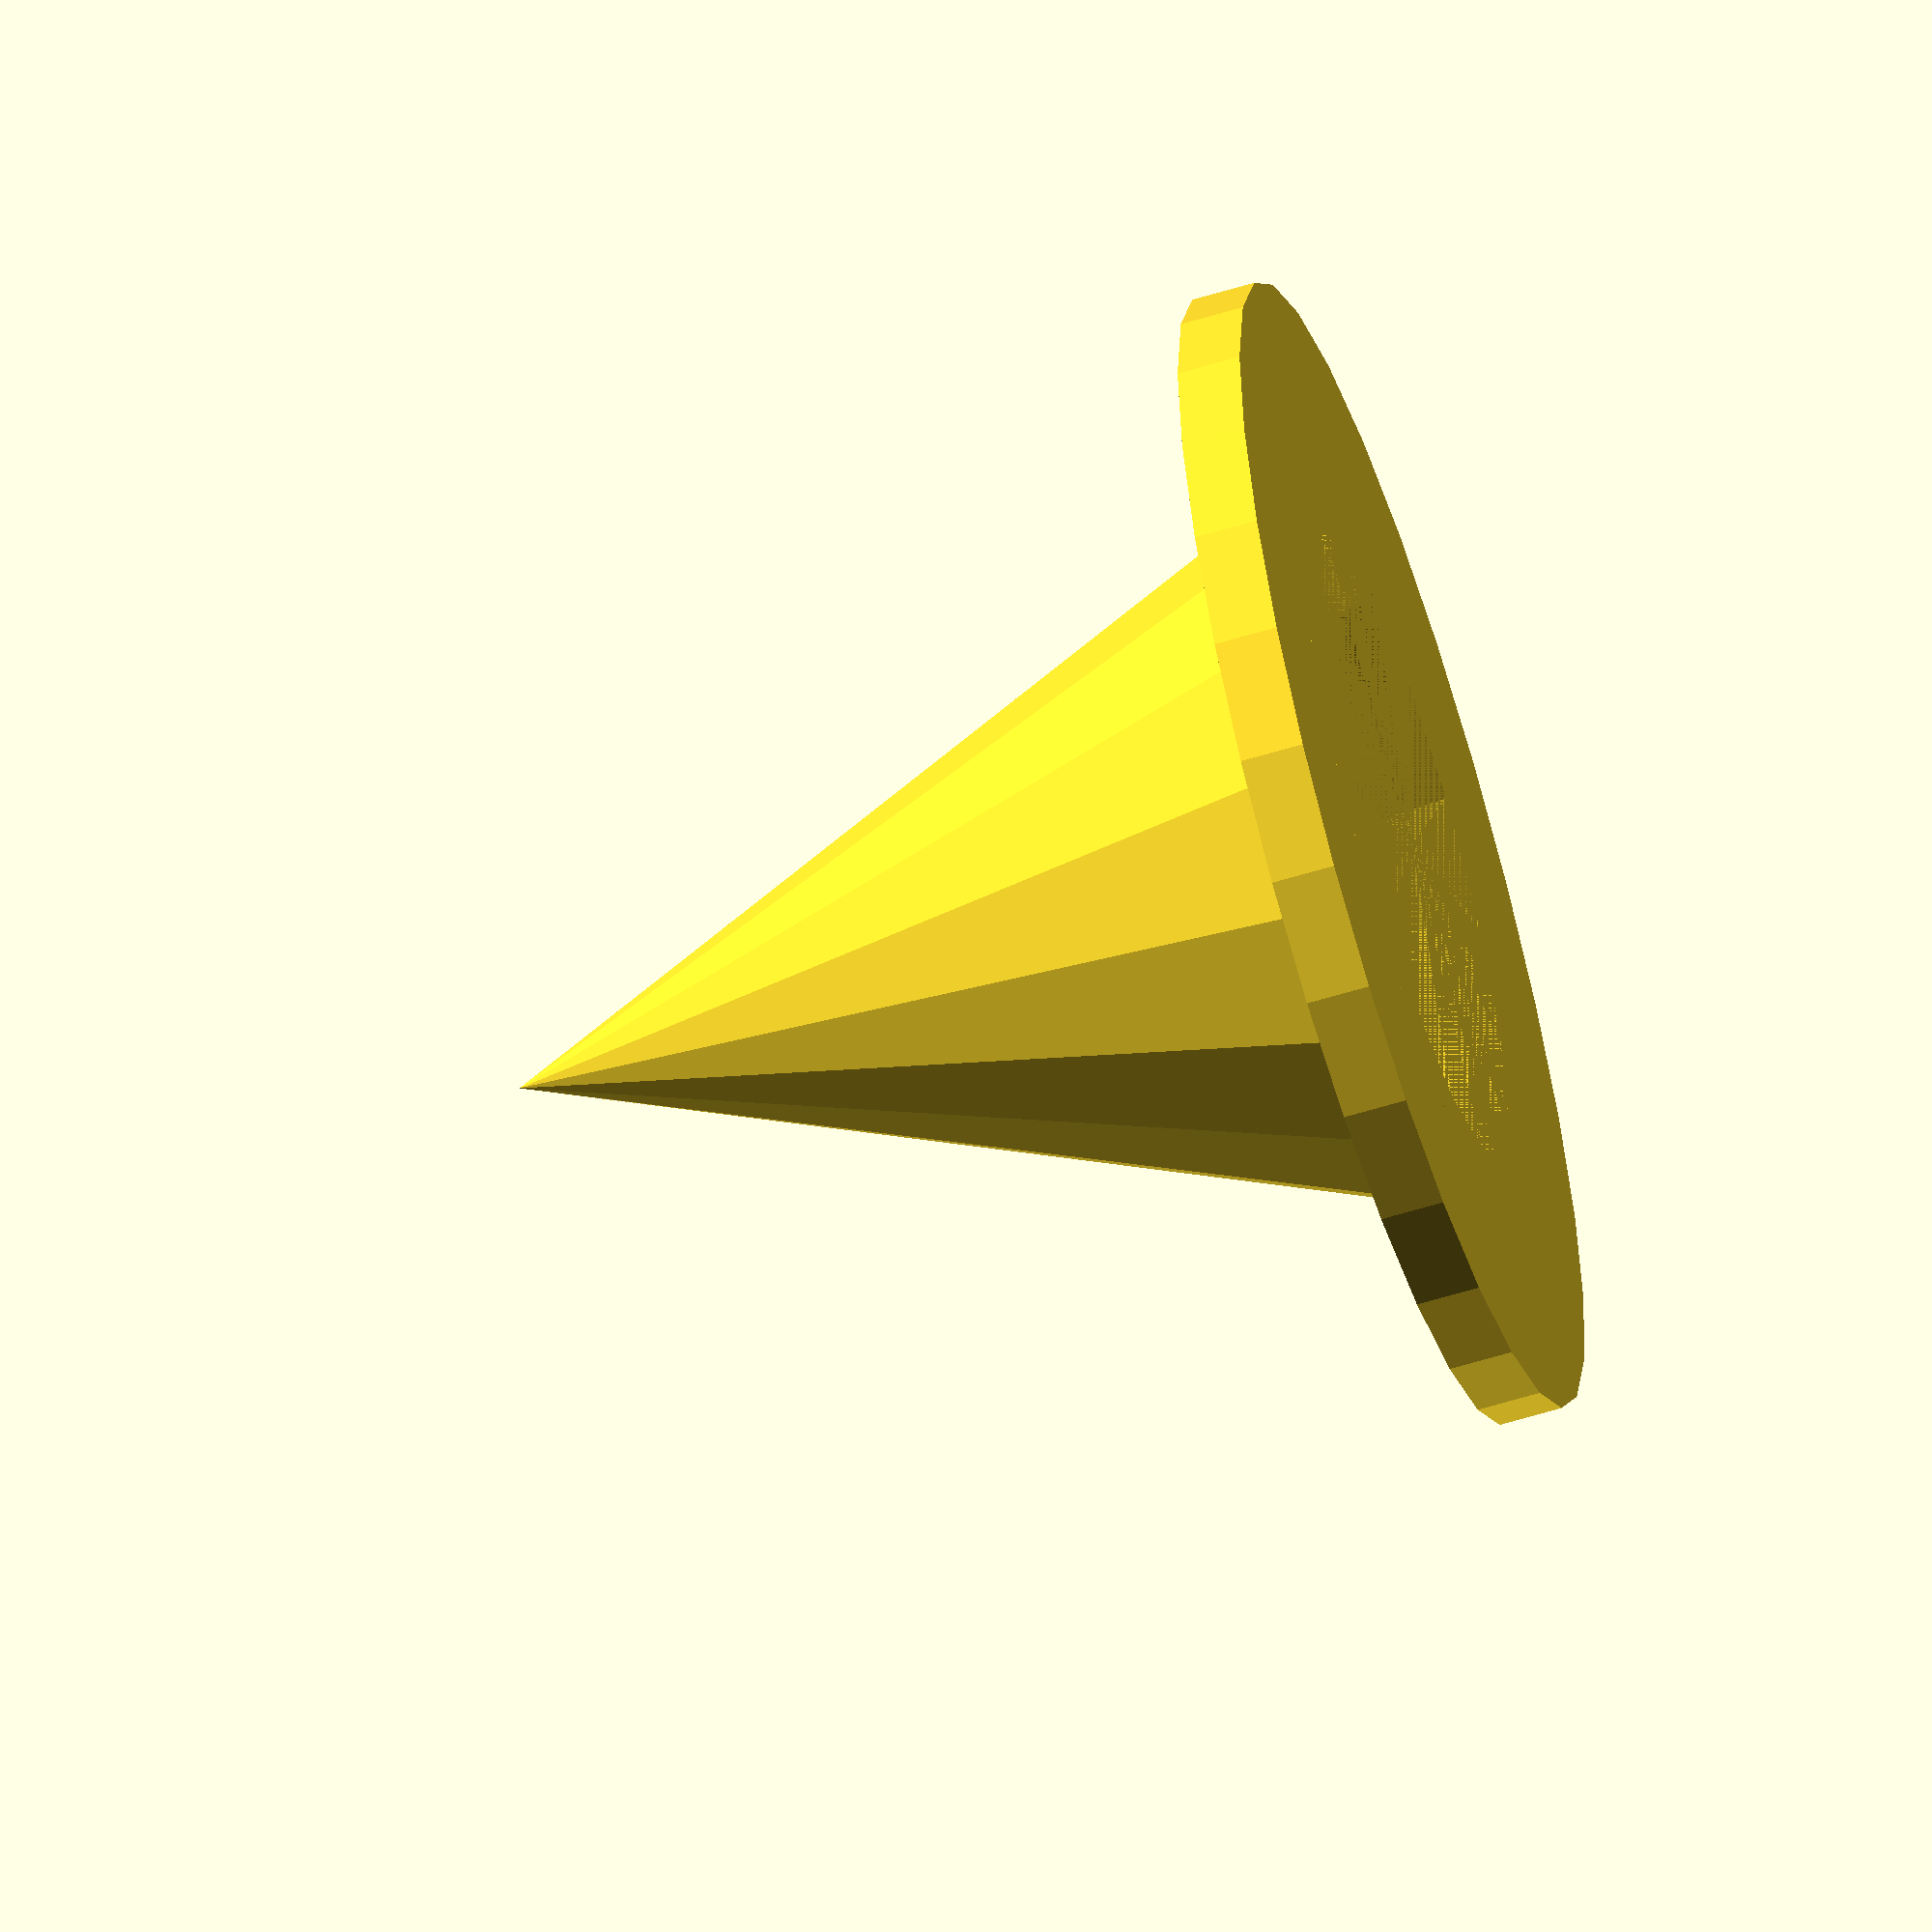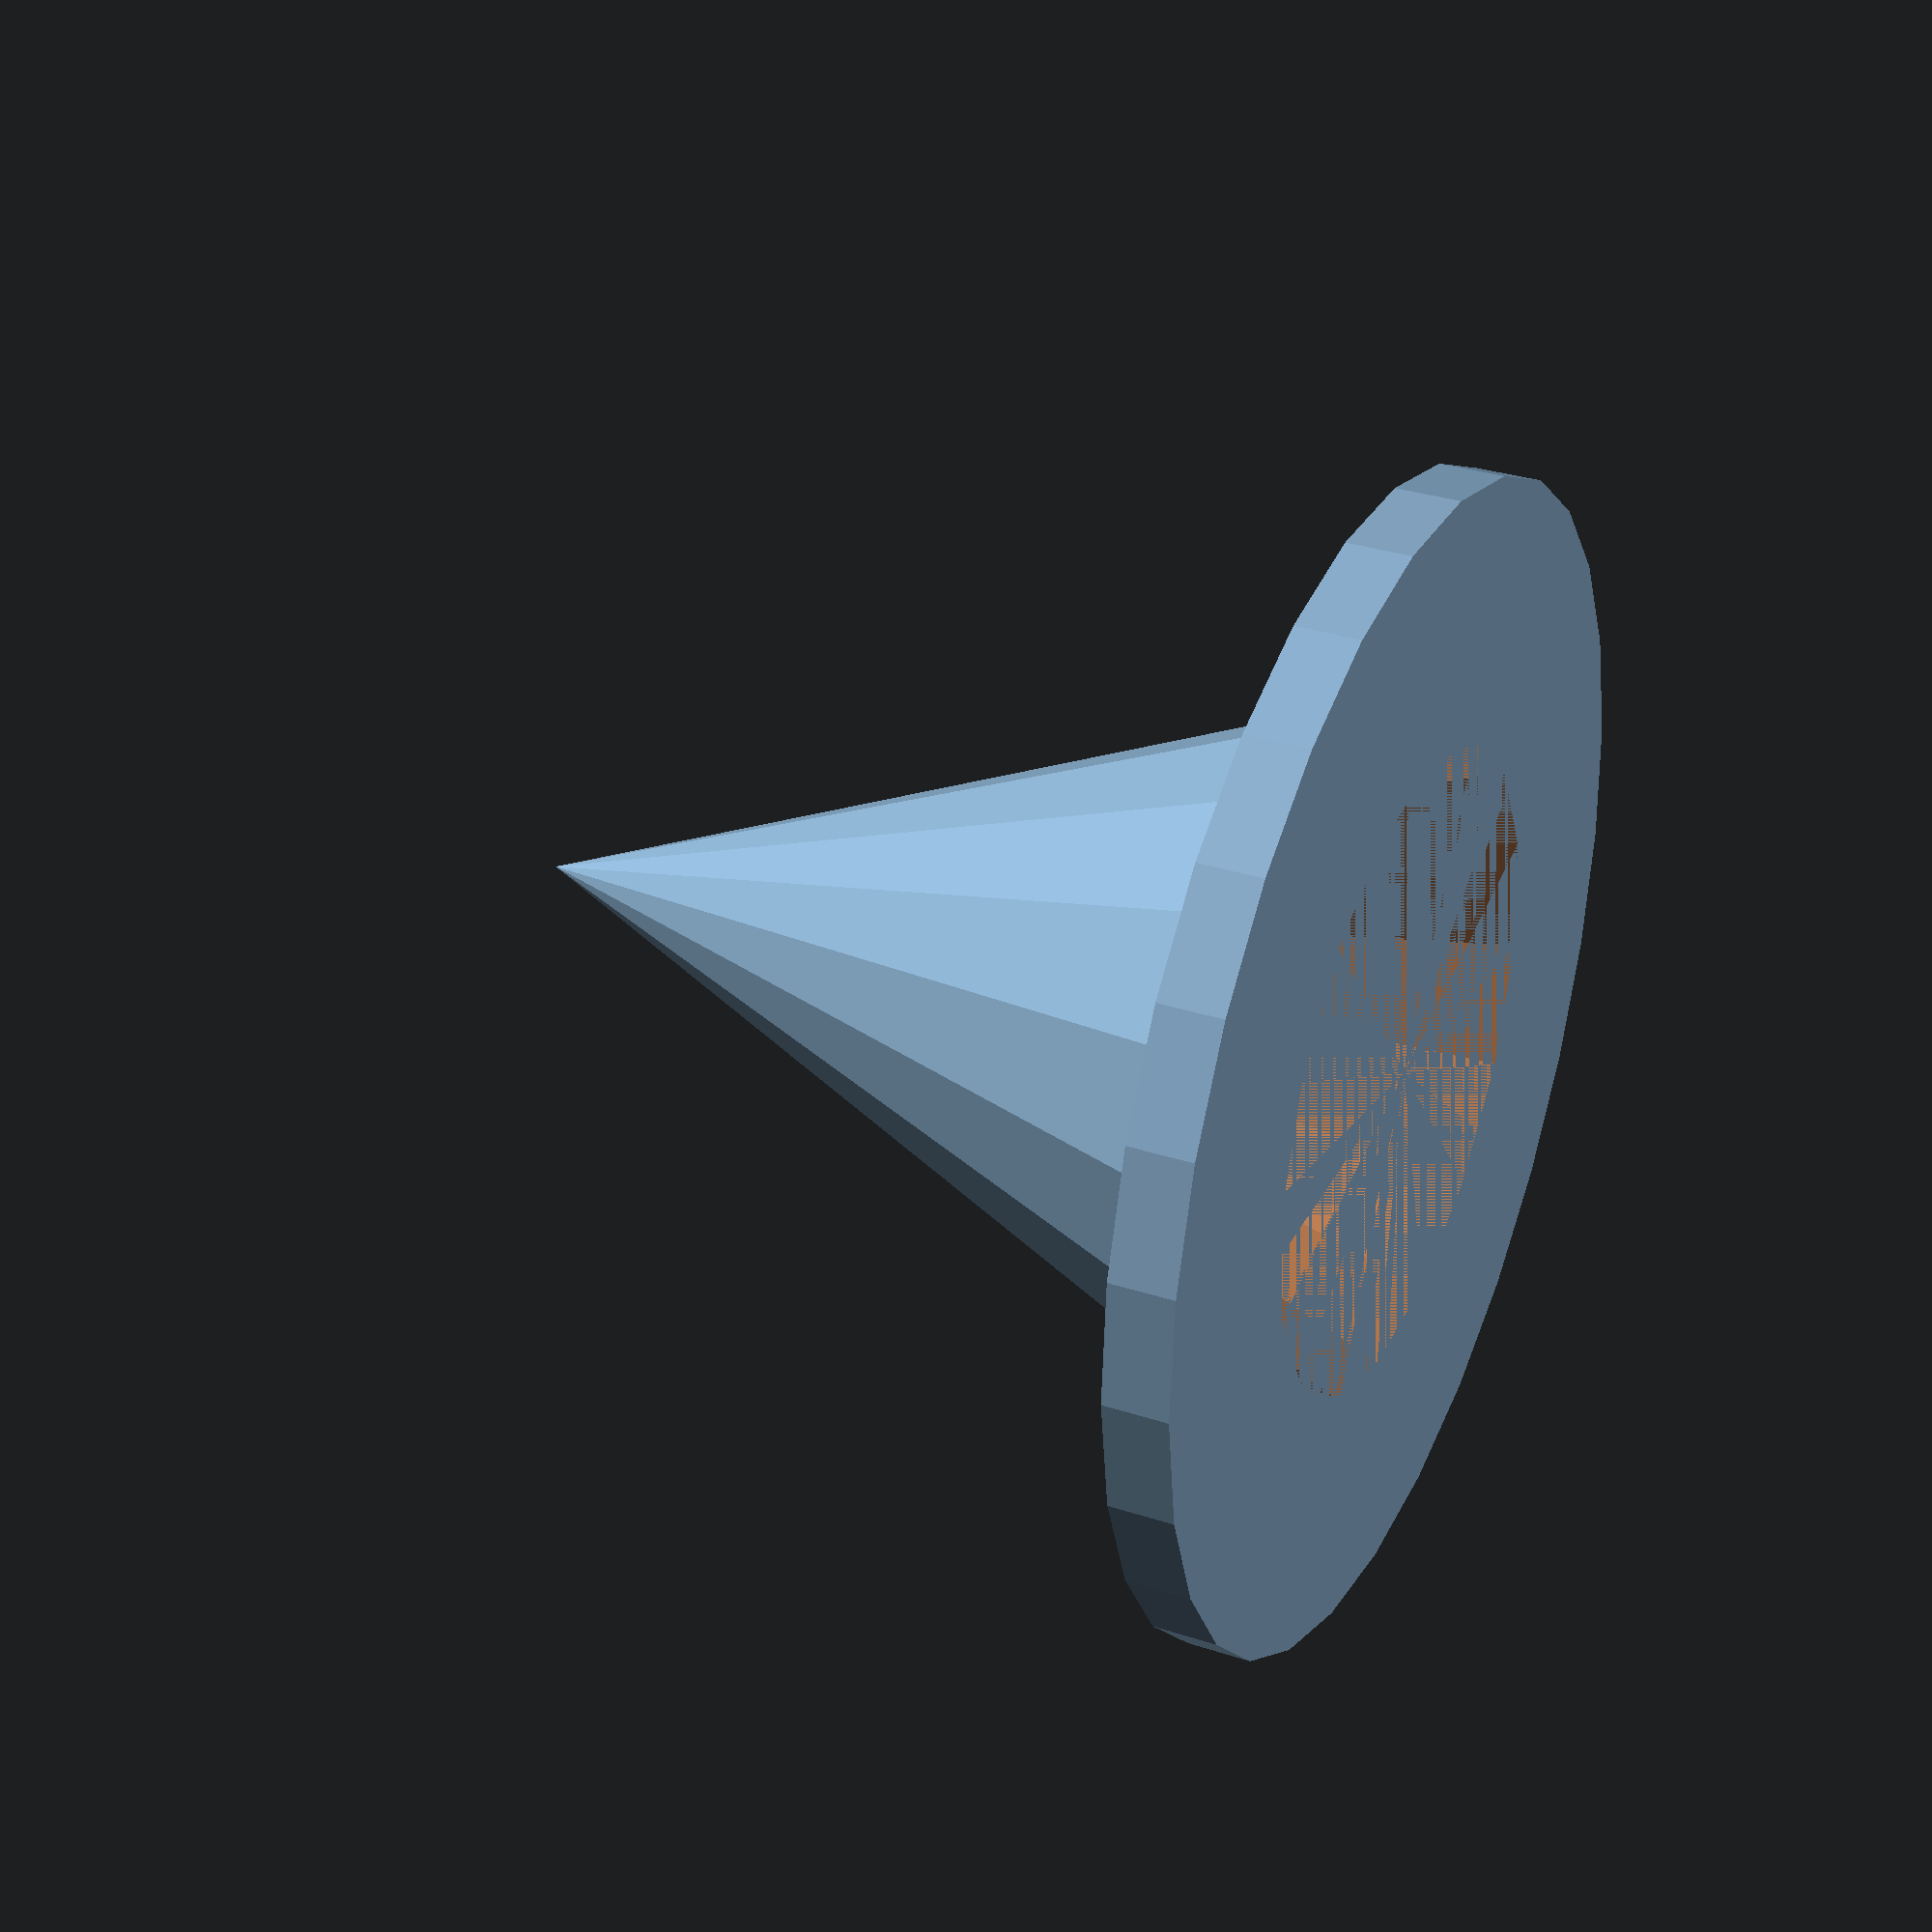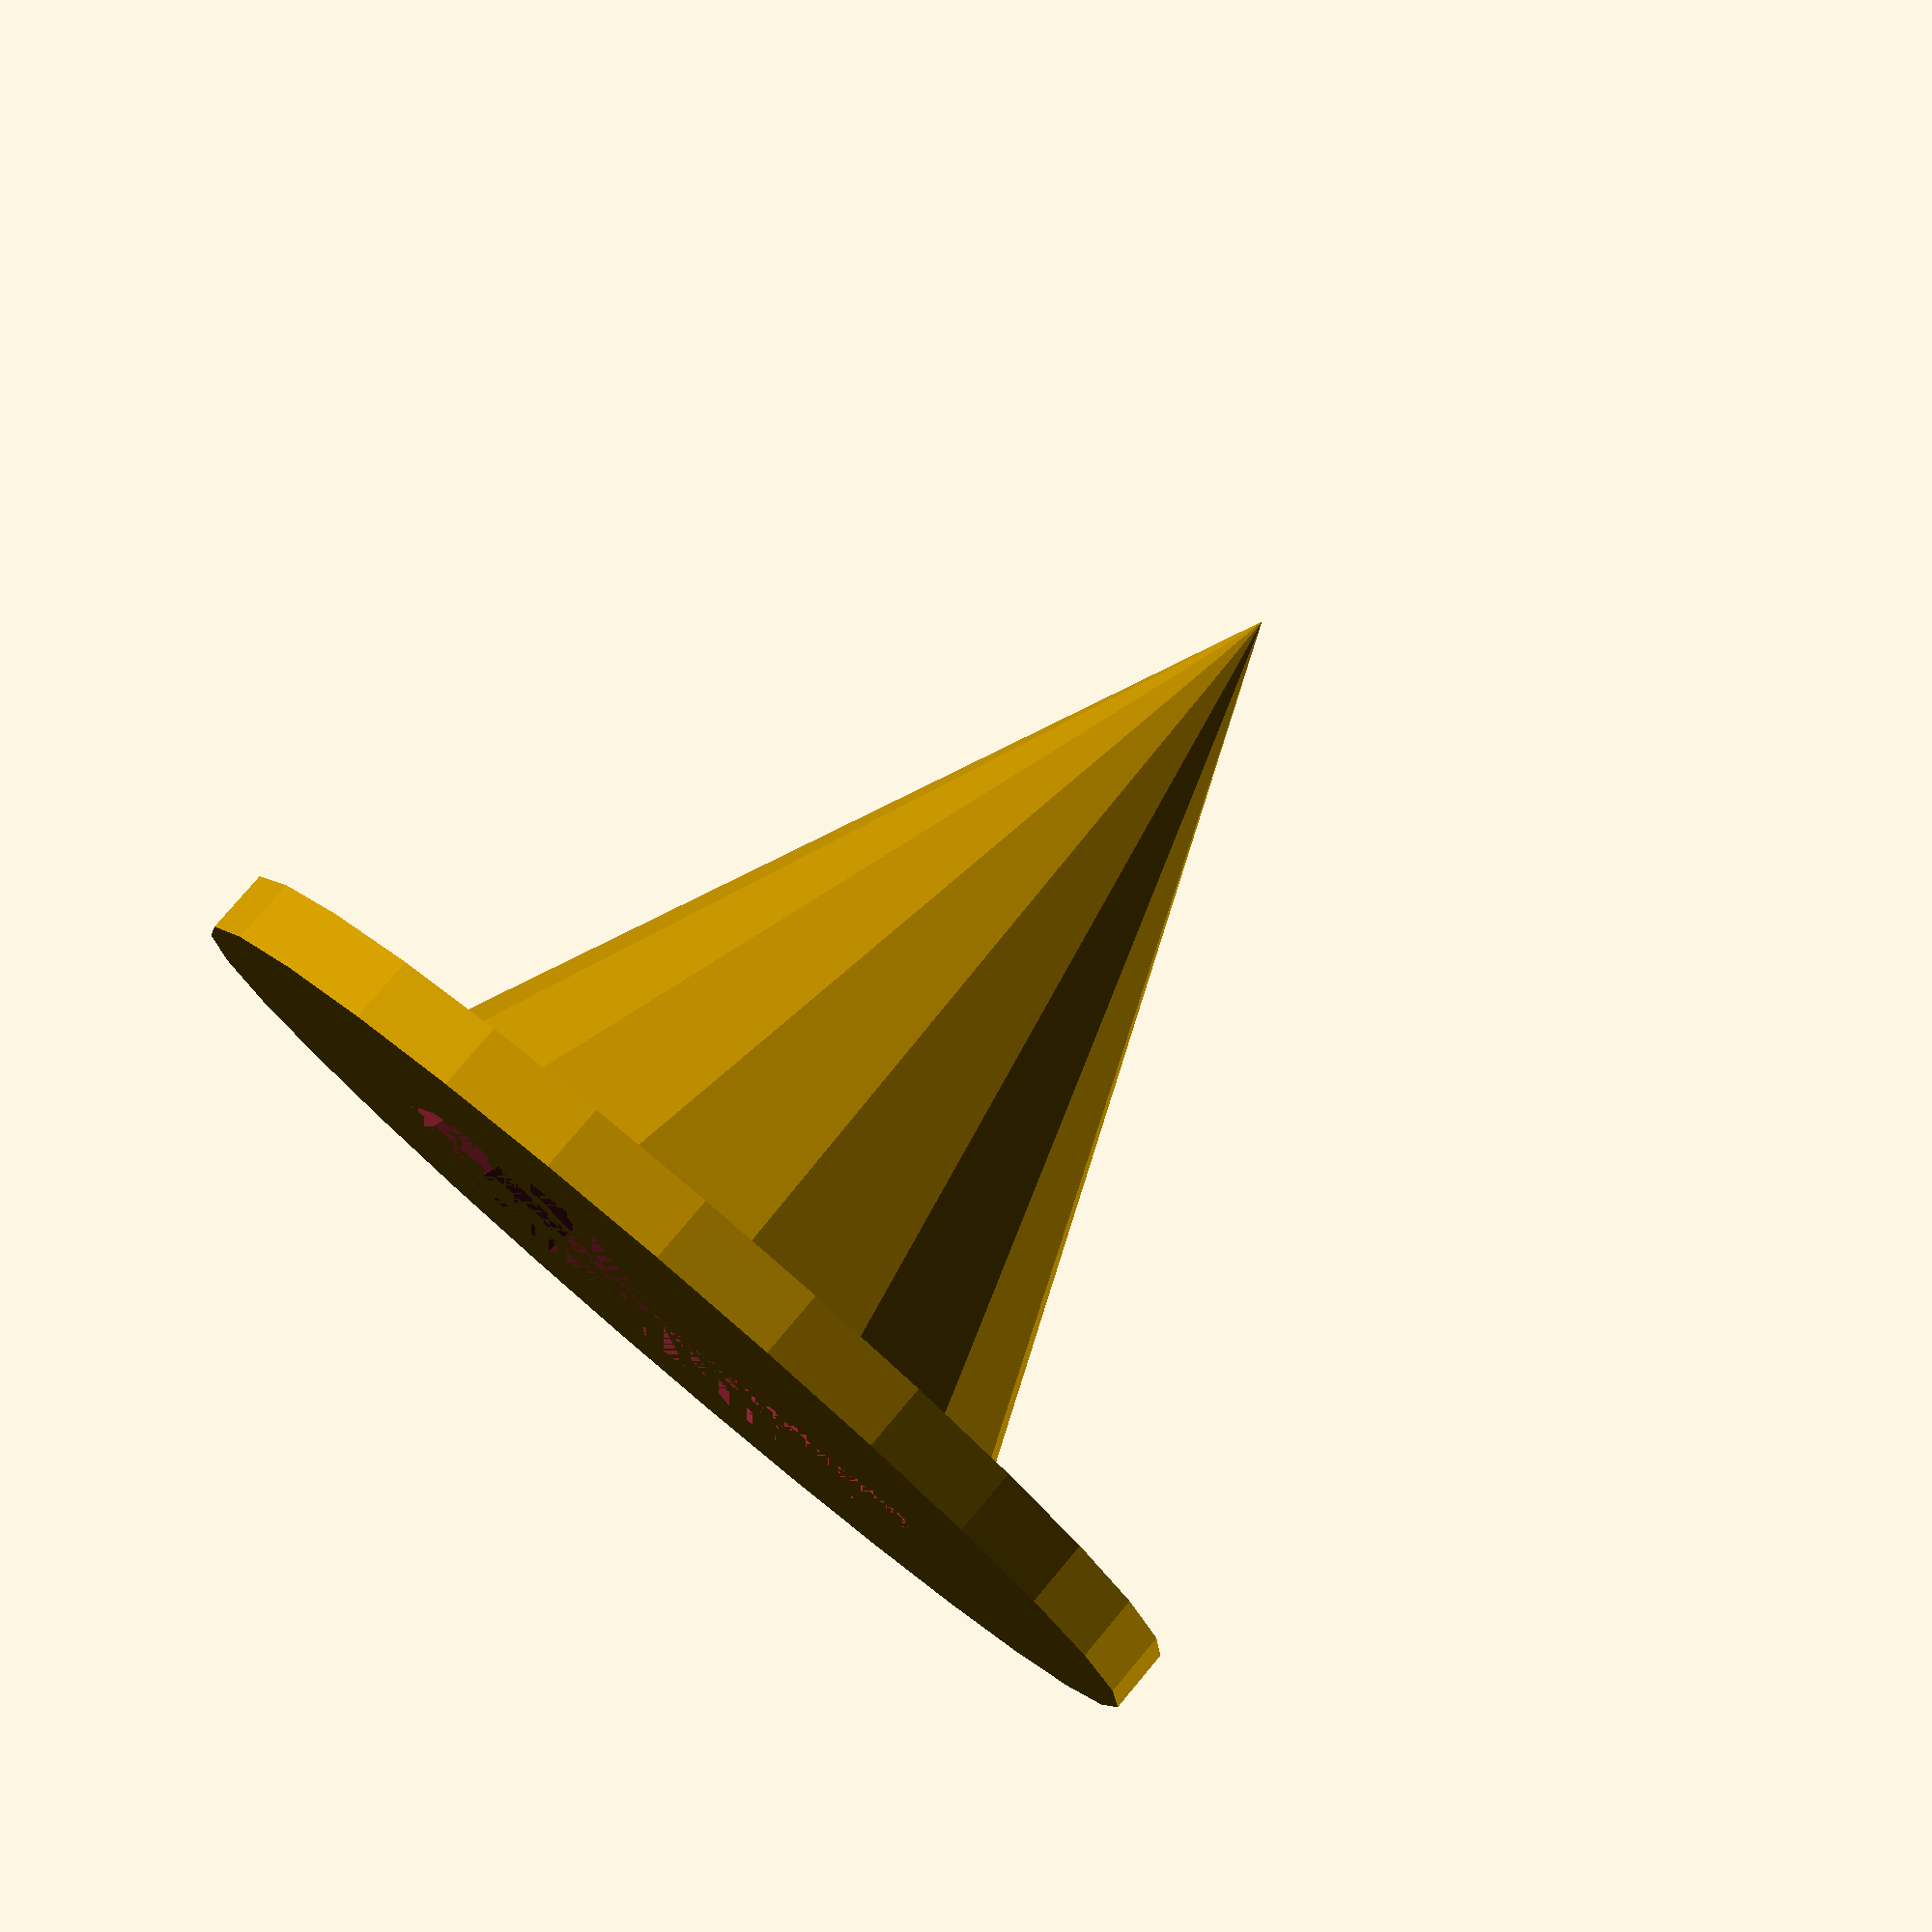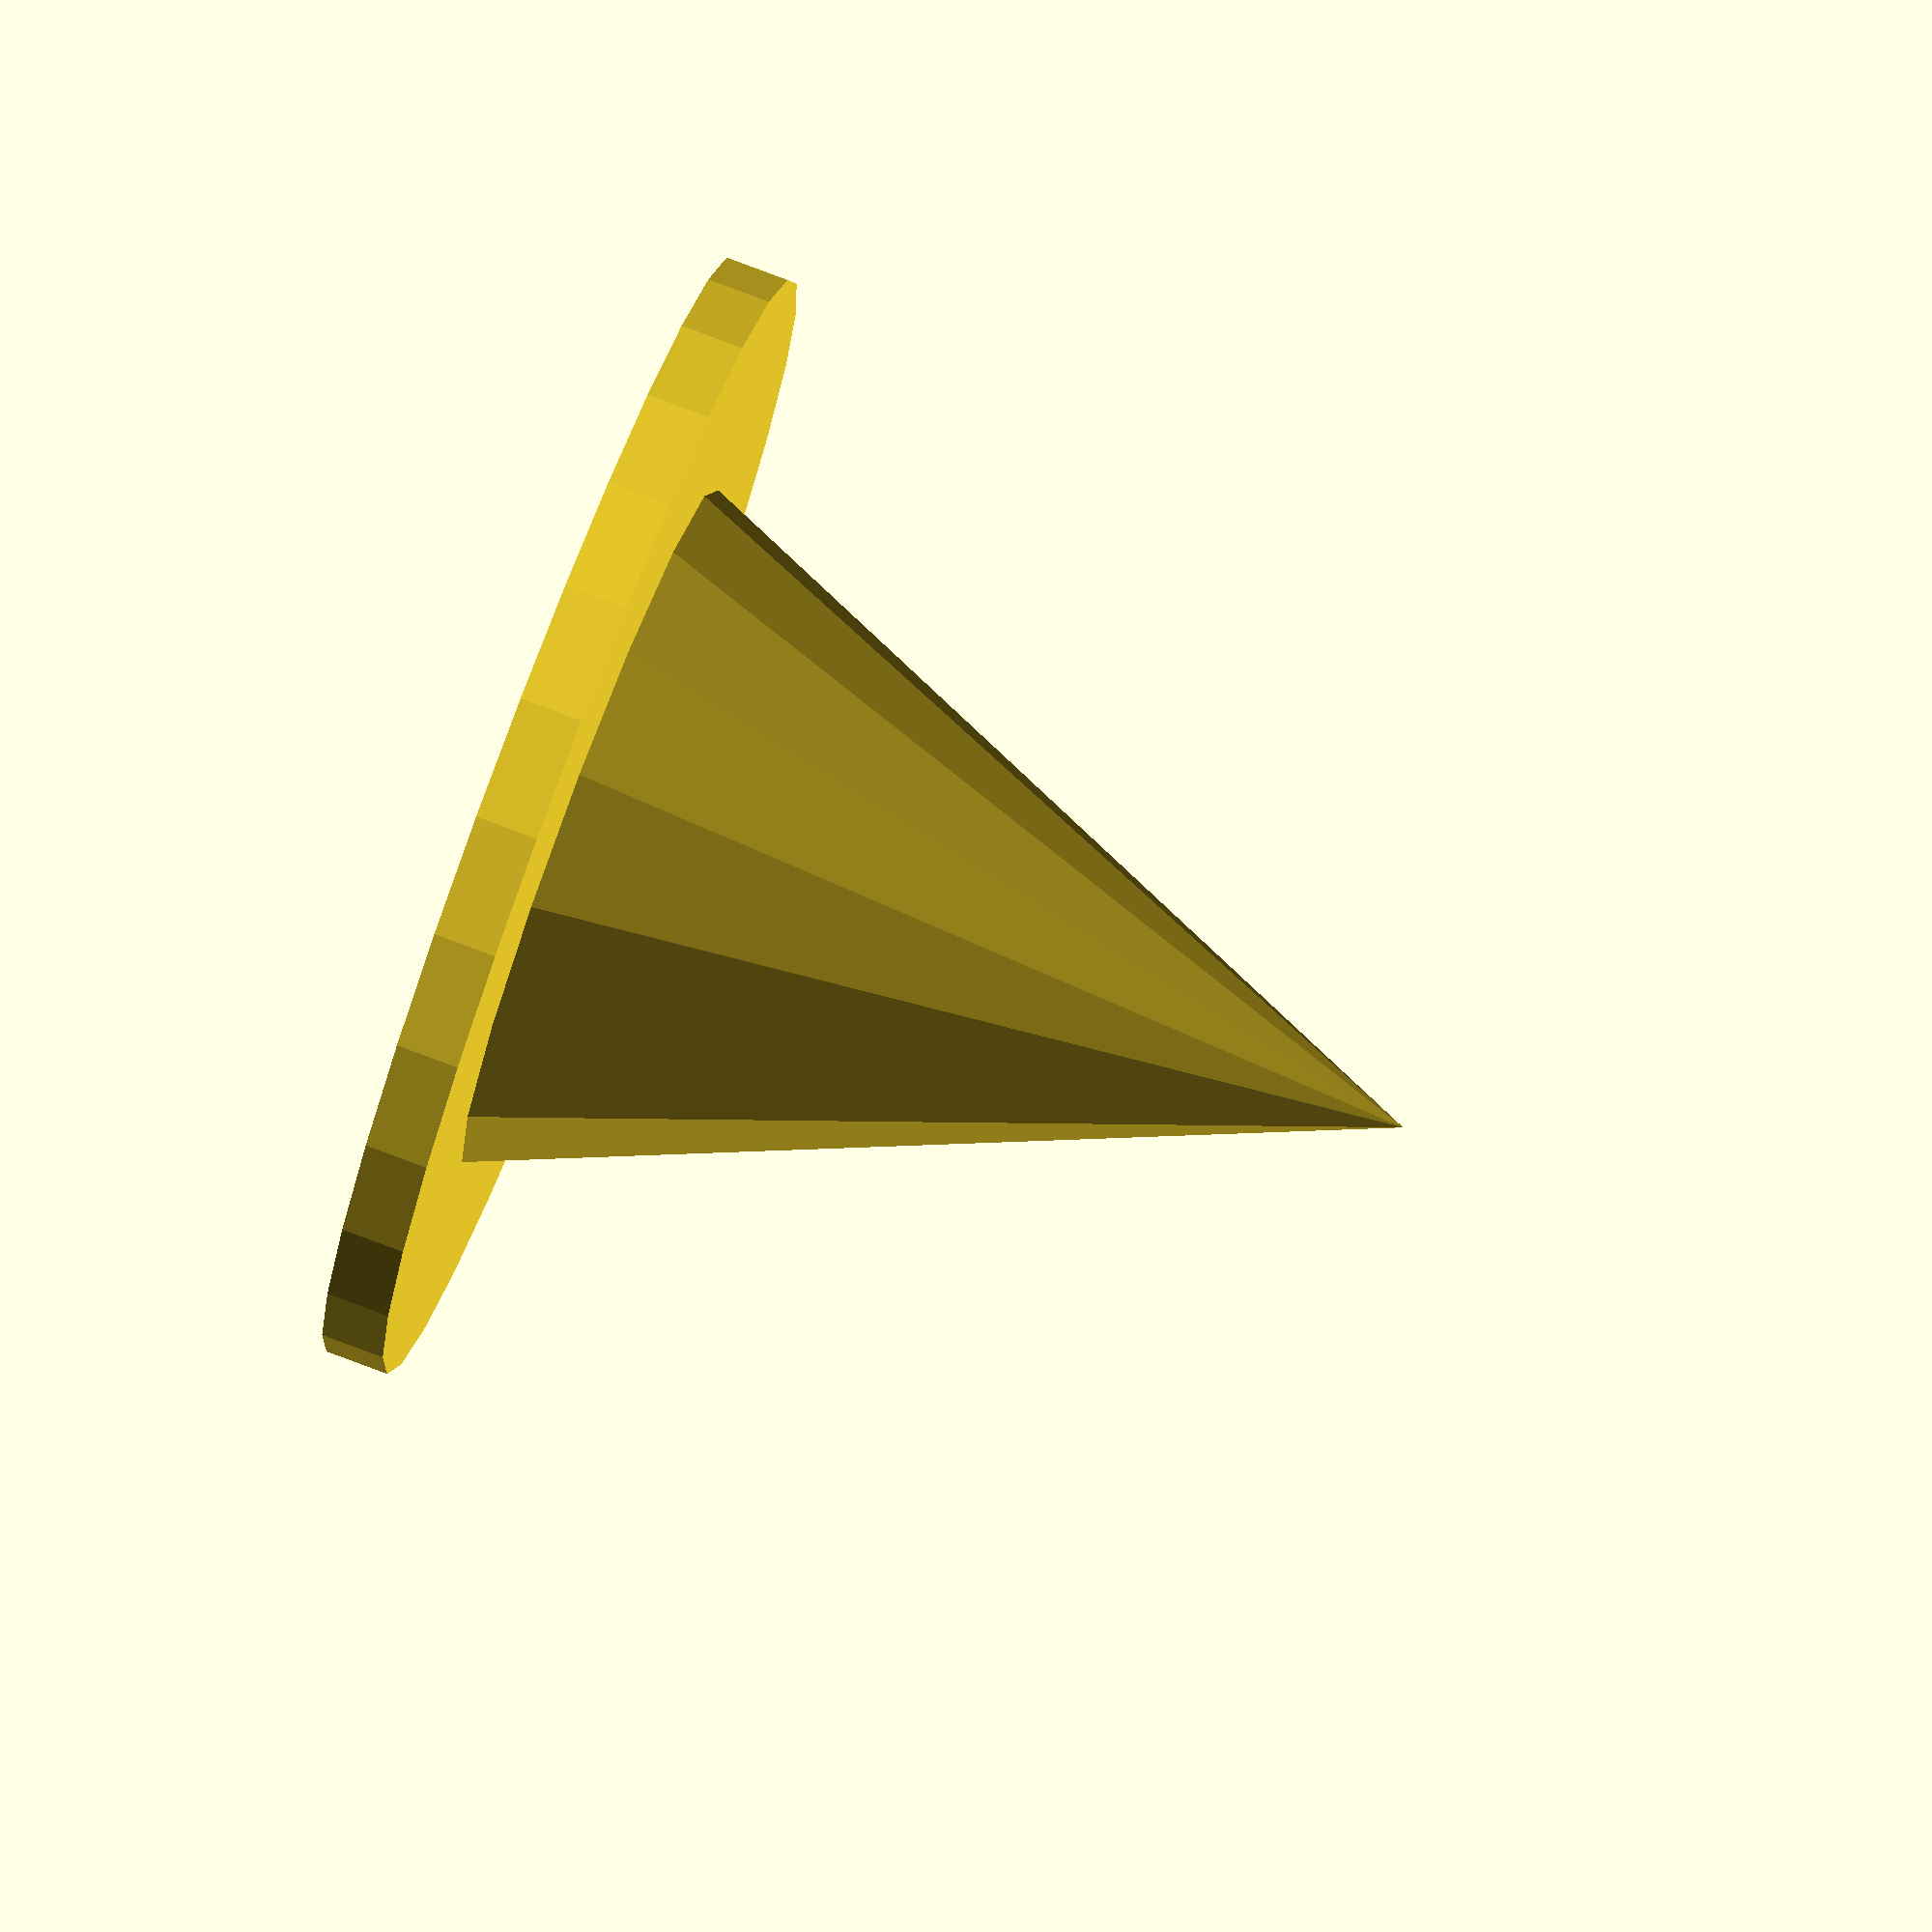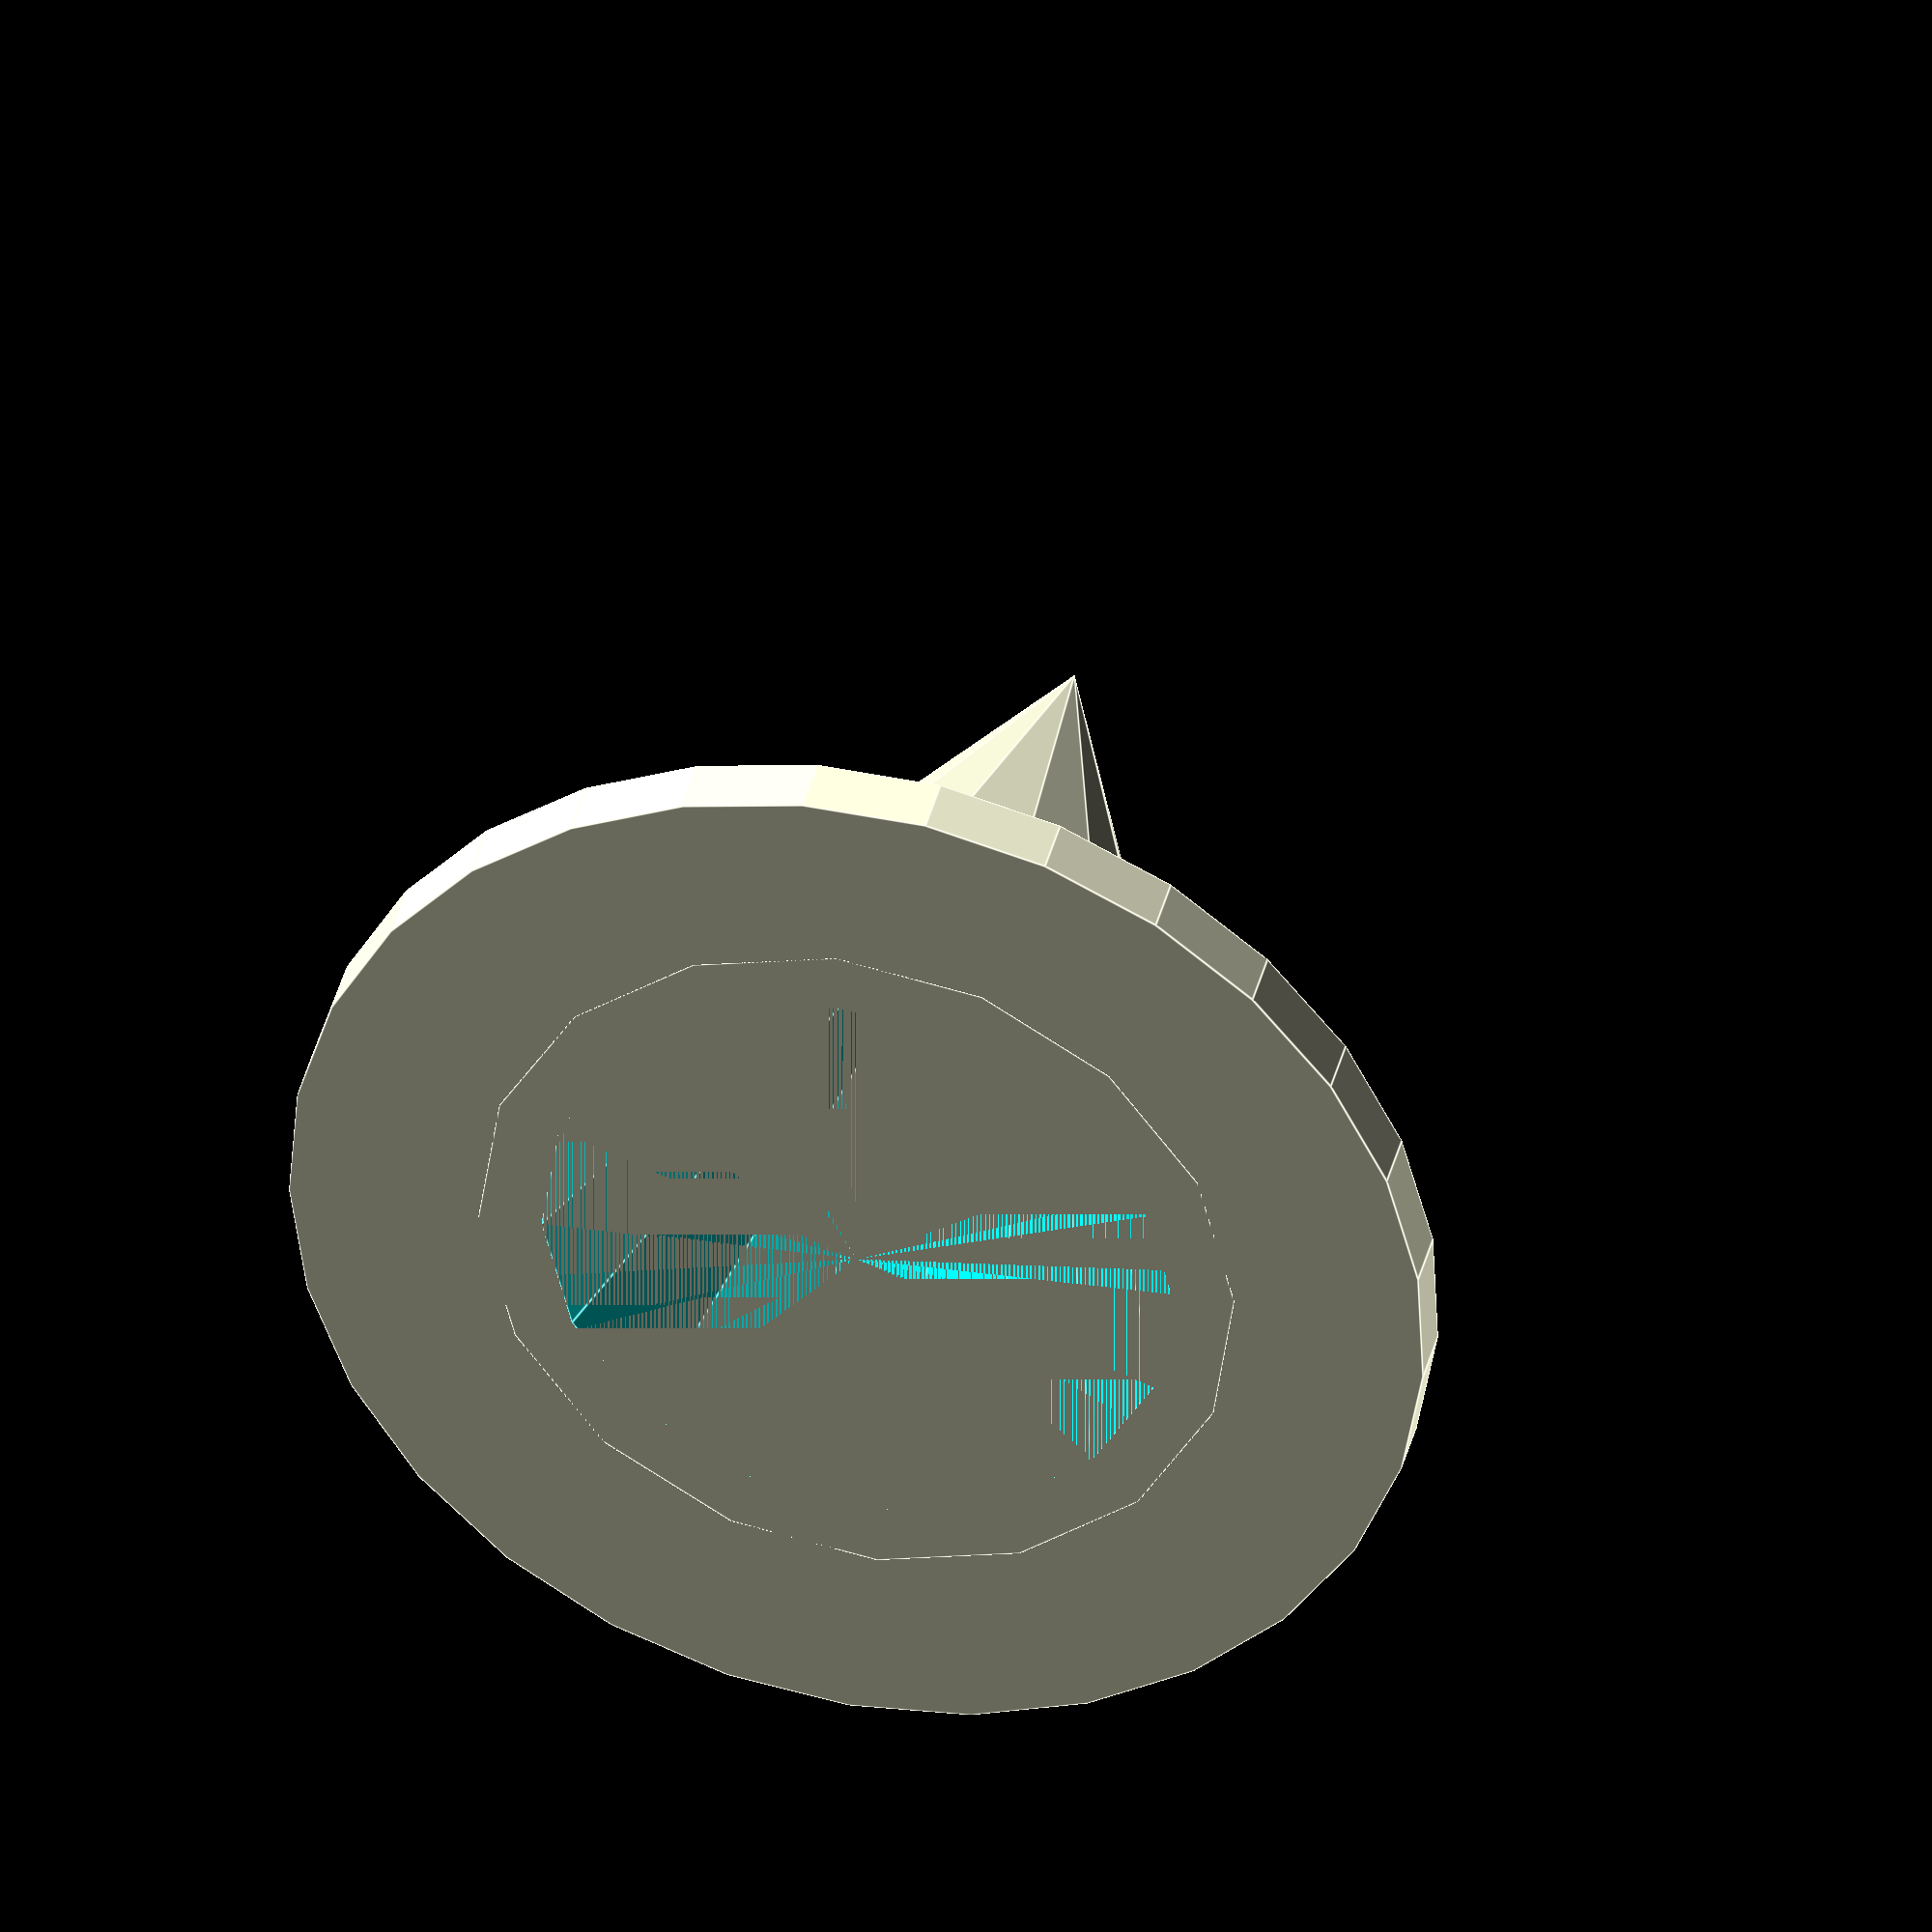
<openscad>
Height = 14.4;
Cone_Radius = 6;
Brim_Radius=9;
Brim_Thickness=1;
Hole_Radius=5;

difference()
{
	union()
	{
	translate([0,0,0]) scale([1,1,Brim_Thickness]) cylinder(r=Brim_Radius);
	translate([0,0,0]) scale([1.2,1.2,1.2]) cylinder(r1=Cone_Radius/1.2, r2=0, h=Height/1.2);
	}
	union()
	{
	translate([0,0,0]) scale([1,1,1]) cylinder(r1=Hole_Radius, r2=0, h=Height/1.2);
	}
}
</openscad>
<views>
elev=62.0 azim=249.3 roll=107.2 proj=o view=solid
elev=148.5 azim=331.4 roll=65.1 proj=p view=wireframe
elev=102.3 azim=259.6 roll=320.0 proj=p view=solid
elev=102.7 azim=62.7 roll=249.2 proj=o view=wireframe
elev=140.0 azim=70.6 roll=346.5 proj=o view=edges
</views>
